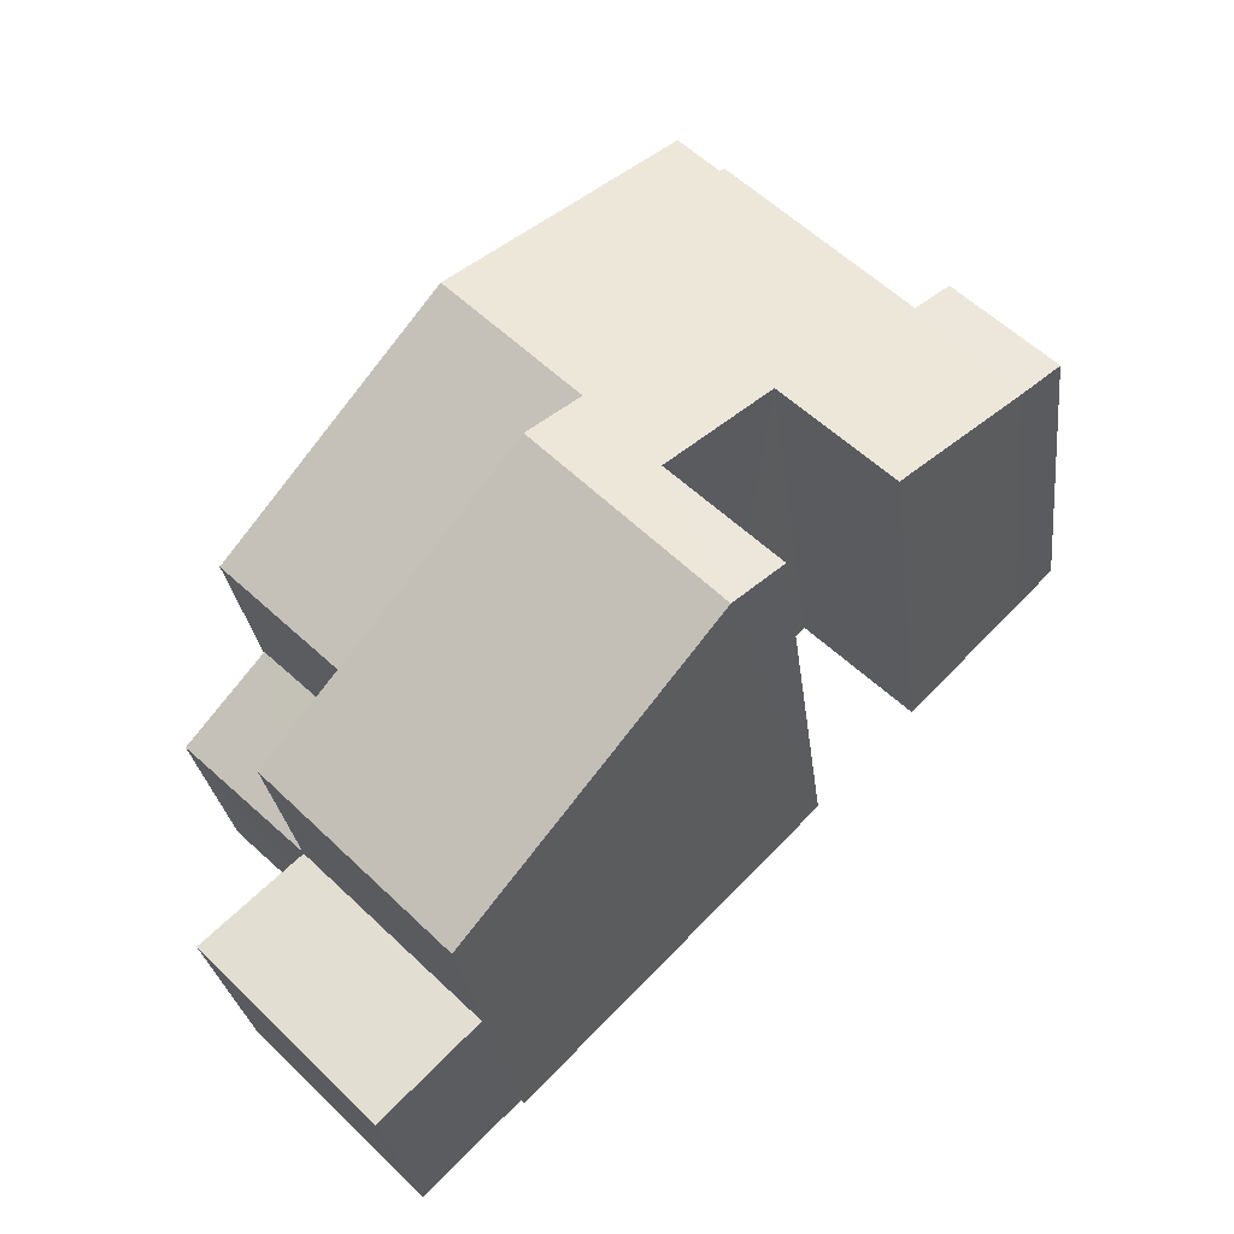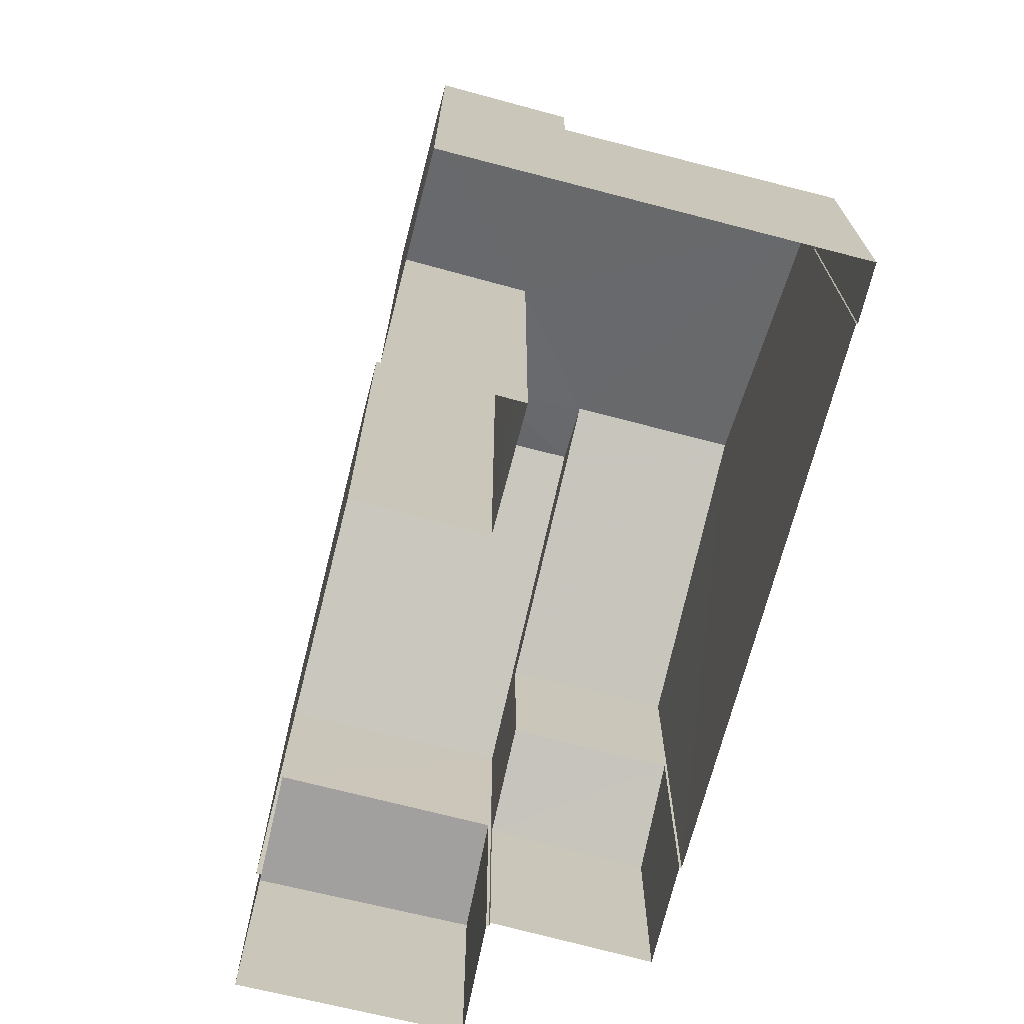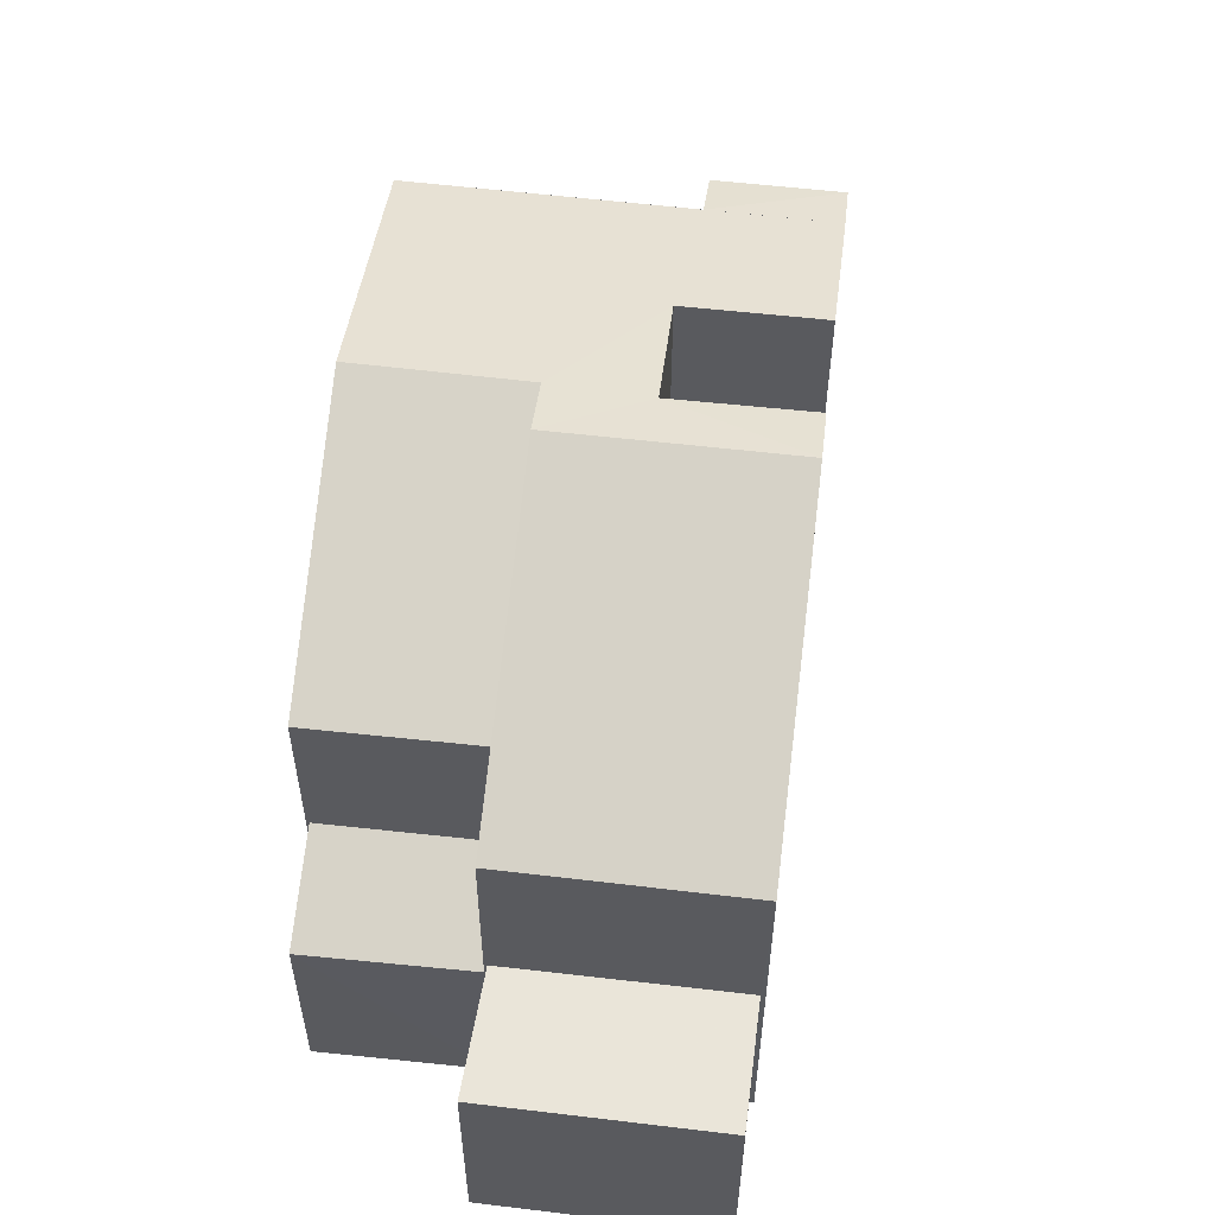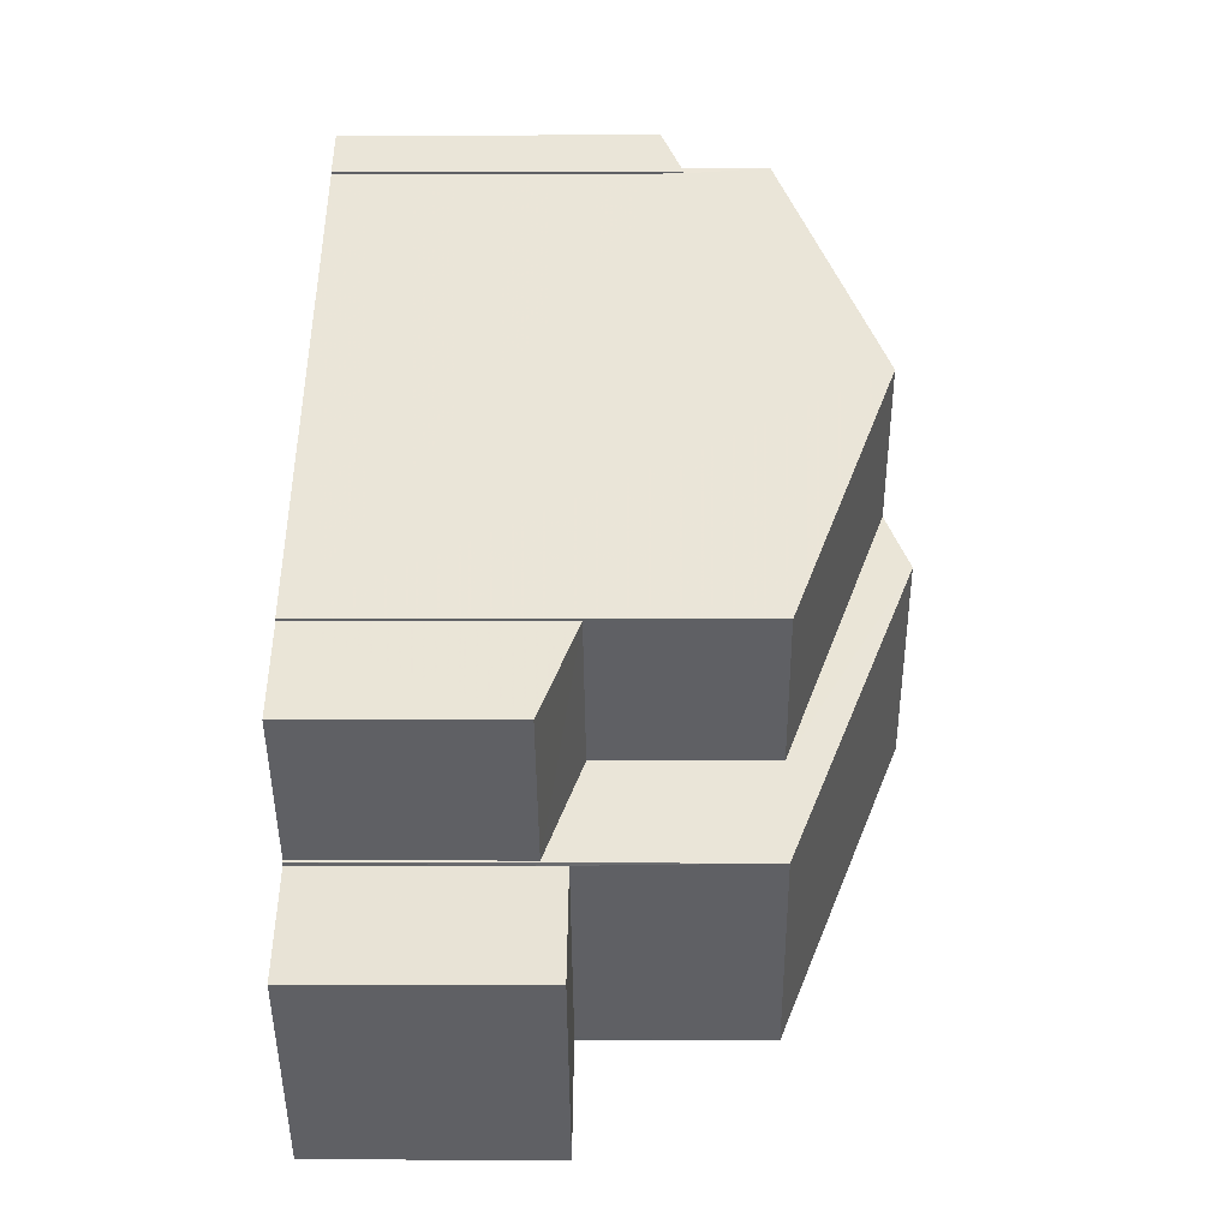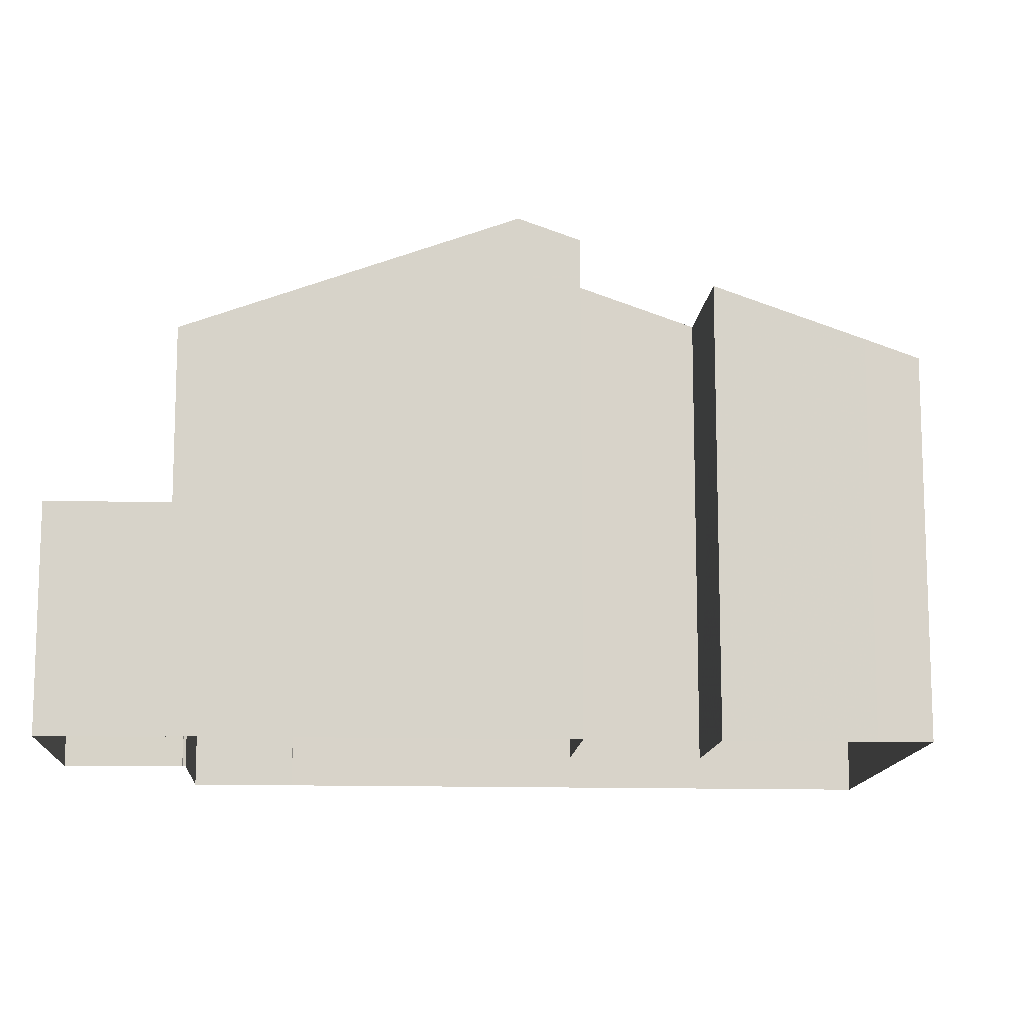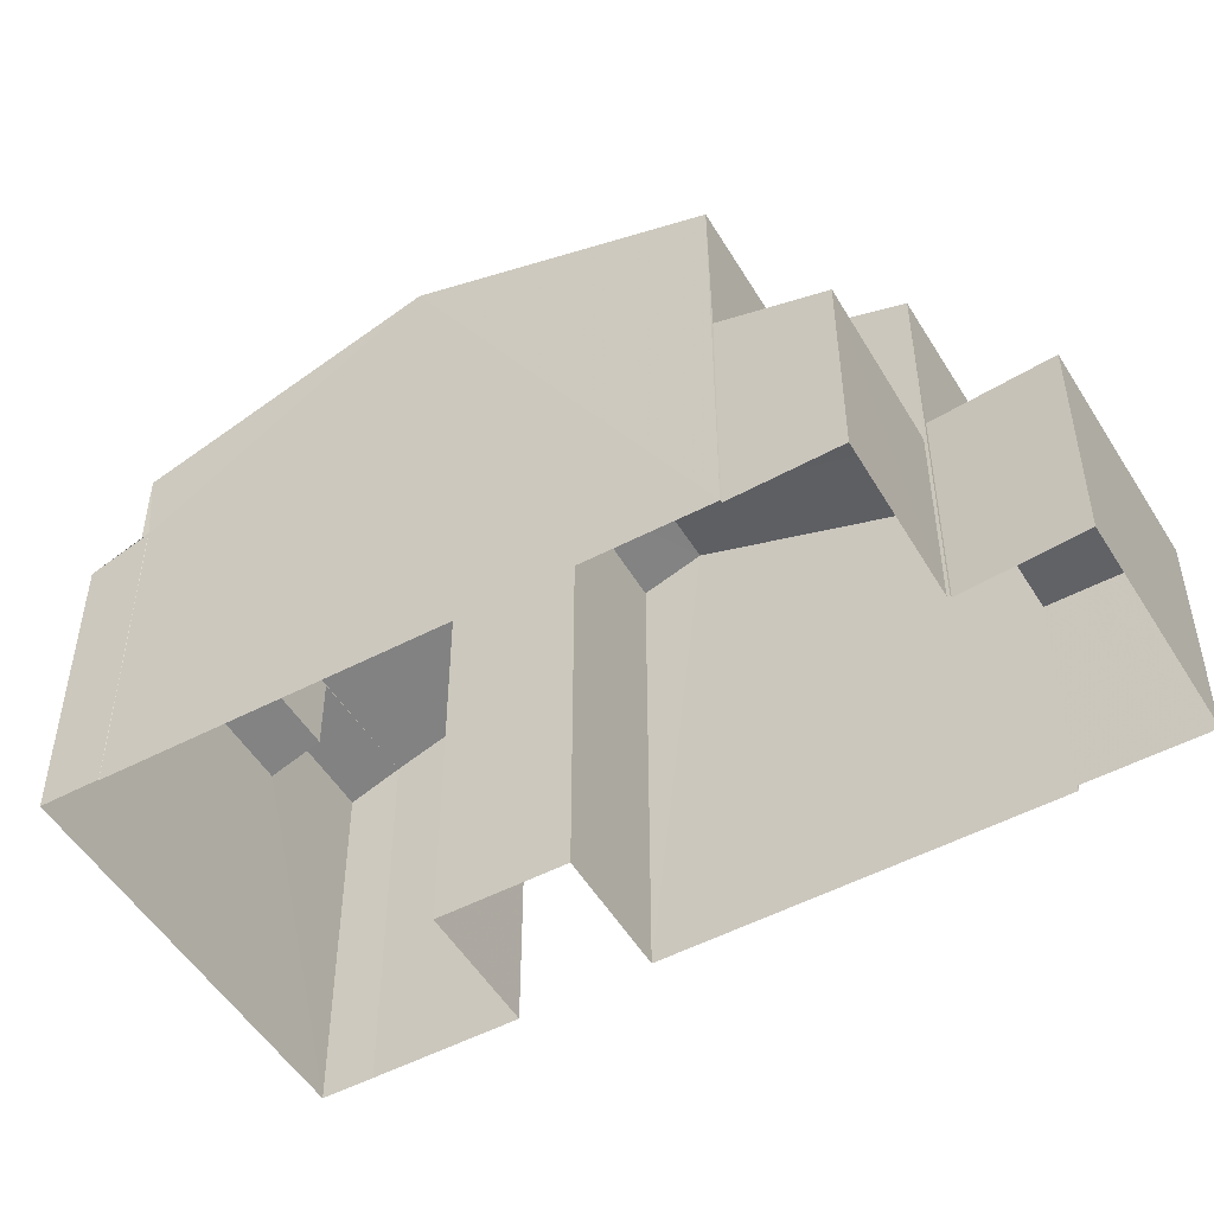
<metadata>
{"format":"obj","ext":"obj","renderer":"f3d","projection":"perspective","resolution":1024,"background":"white","views":[{"elev":-26.6,"azim":6.5,"up":"+Y"},{"elev":-71.8,"azim":121.1,"up":"+Z"},{"elev":57.8,"azim":-37.7,"up":"+Z"},{"elev":-0.1,"azim":-89.4,"up":"+Y"},{"elev":-12.9,"azim":42.0,"up":"+Z"},{"elev":-50.8,"azim":-104.2,"up":"+Z"}]}
</metadata>
<code>
v -2.237e+05 -1.276e+05 16.8
v -2.237e+05 -1.276e+05 16.8
v -2.237e+05 -1.276e+05 16.8
v -2.237e+05 -1.275e+05 16.8
v -2.237e+05 -1.275e+05 16.8
v -2.237e+05 -1.275e+05 16.8
v -2.237e+05 -1.276e+05 16.8
v -2.237e+05 -1.276e+05 16.8
v -2.237e+05 -1.276e+05 16.8
v -2.237e+05 -1.276e+05 16.8
v -2.237e+05 -1.275e+05 16.8
v -2.237e+05 -1.275e+05 16.8
v -2.237e+05 -1.275e+05 16.8
v -2.237e+05 -1.276e+05 16.8
v -2.237e+05 -1.276e+05 16.8
v -2.237e+05 -1.276e+05 16.8
v -2.237e+05 -1.276e+05 16.8
v -2.237e+05 -1.276e+05 16.8
v -2.237e+05 -1.276e+05 16.8
v -2.237e+05 -1.275e+05 22.2
v -2.237e+05 -1.275e+05 22.16
v -2.237e+05 -1.275e+05 21.85
v -2.237e+05 -1.275e+05 21.85
v -2.237e+05 -1.275e+05 22.2
v -2.237e+05 -1.275e+05 22.16
v -2.237e+05 -1.276e+05 25.52
v -2.237e+05 -1.276e+05 25.52
v -2.237e+05 -1.276e+05 25.18
v -2.237e+05 -1.275e+05 25.15
v -2.237e+05 -1.275e+05 23.53
v -2.237e+05 -1.275e+05 25.15
v -2.237e+05 -1.275e+05 24.42
v -2.237e+05 -1.276e+05 24.41
v -2.237e+05 -1.275e+05 23.53
v -2.237e+05 -1.276e+05 25.17
v -2.237e+05 -1.276e+05 20.6
v -2.237e+05 -1.276e+05 20.6
v -2.237e+05 -1.276e+05 20.6
v -2.237e+05 -1.276e+05 20.6
v -2.237e+05 -1.276e+05 23.53
v -2.237e+05 -1.276e+05 23.53
v -2.237e+05 -1.275e+05 23.52
v -2.237e+05 -1.275e+05 23.21
v -2.237e+05 -1.275e+05 23.21
v -2.237e+05 -1.276e+05 20.22
v -2.237e+05 -1.276e+05 20.79
v -2.237e+05 -1.276e+05 20.21
v -2.237e+05 -1.276e+05 20.8
v -2.237e+05 -1.276e+05 23.53
v -2.237e+05 -1.276e+05 23.53
f 1 2 3
f 4 5 6
f 7 8 9
f 3 8 7
f 4 6 10
f 4 11 5
f 12 11 13
f 1 3 14
f 14 13 4
f 14 15 16
f 15 17 18
f 17 7 19
f 14 16 13
f 3 7 17
f 11 4 13
f 14 3 17
f 14 17 15
f 20 21 22
f 22 21 23
f 20 24 21
f 23 21 25
f 26 27 28
f 29 30 31
f 26 28 29
f 32 33 34
f 32 34 30
f 28 27 35
f 29 28 32
f 29 32 30
f 36 37 38
f 36 39 37
f 27 40 41
f 27 26 40
f 42 43 44
f 42 34 43
f 45 46 47
f 45 48 46
f 49 31 50
f 49 29 31
f 32 14 4
f 32 28 14
f 37 9 38
f 37 7 9
f 13 16 24
f 30 21 24
f 30 24 31
f 16 50 31
f 24 16 31
f 24 20 12
f 13 24 12
f 2 1 41
f 41 1 27
f 1 35 27
f 38 9 8
f 36 38 8
f 3 2 39
f 2 41 39
f 7 37 19
f 39 41 40
f 37 39 40
f 19 37 40
f 25 42 44
f 23 25 44
f 42 21 30
f 30 34 42
f 25 21 42
f 11 23 5
f 5 23 43
f 11 22 23
f 43 23 44
f 29 49 26
f 17 19 45
f 48 45 40
f 48 40 49
f 49 40 26
f 45 19 40
f 35 1 14
f 28 35 14
f 12 22 11
f 12 20 22
f 15 18 47
f 46 15 47
f 43 6 5
f 43 34 6
f 33 4 10
f 33 32 4
f 34 33 10
f 6 34 10
f 39 36 8
f 3 39 8
f 17 47 18
f 17 45 47
f 16 46 50
f 50 46 49
f 16 15 46
f 49 46 48

</code>
